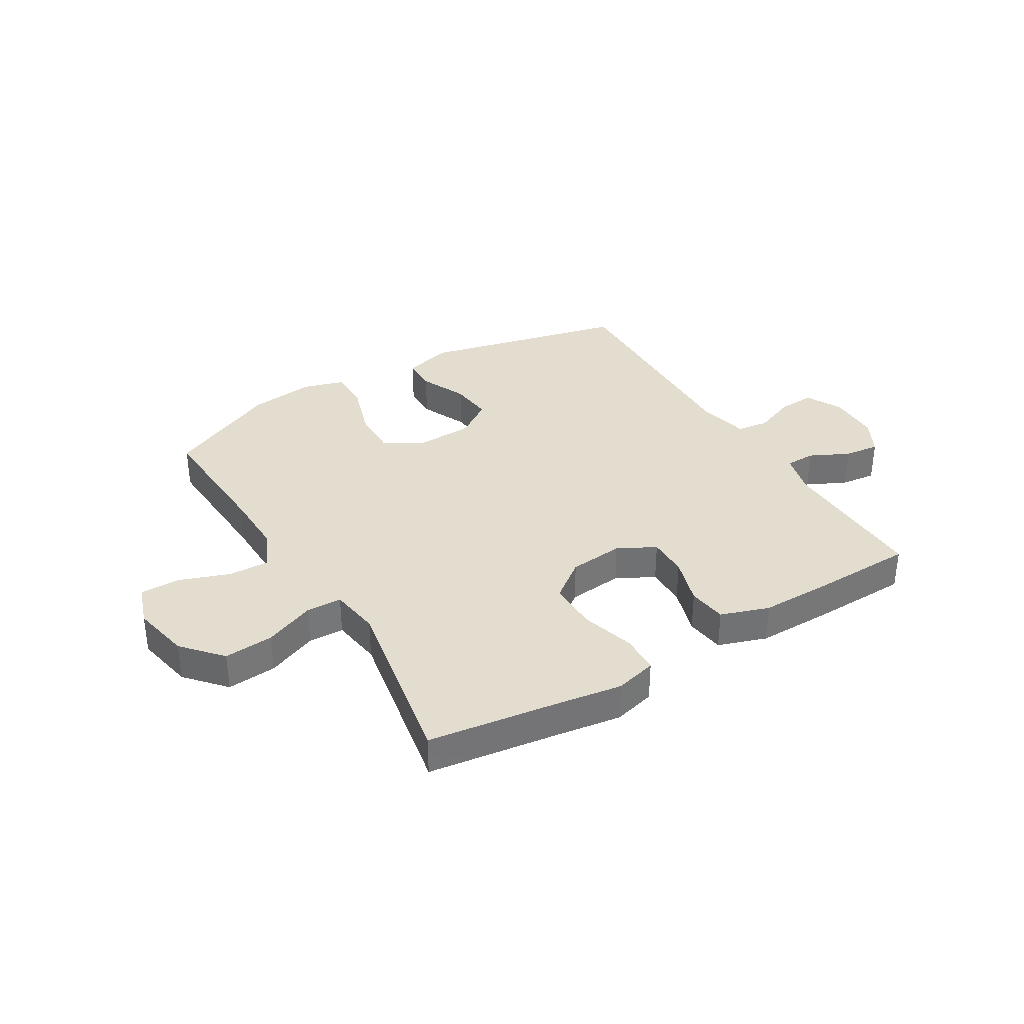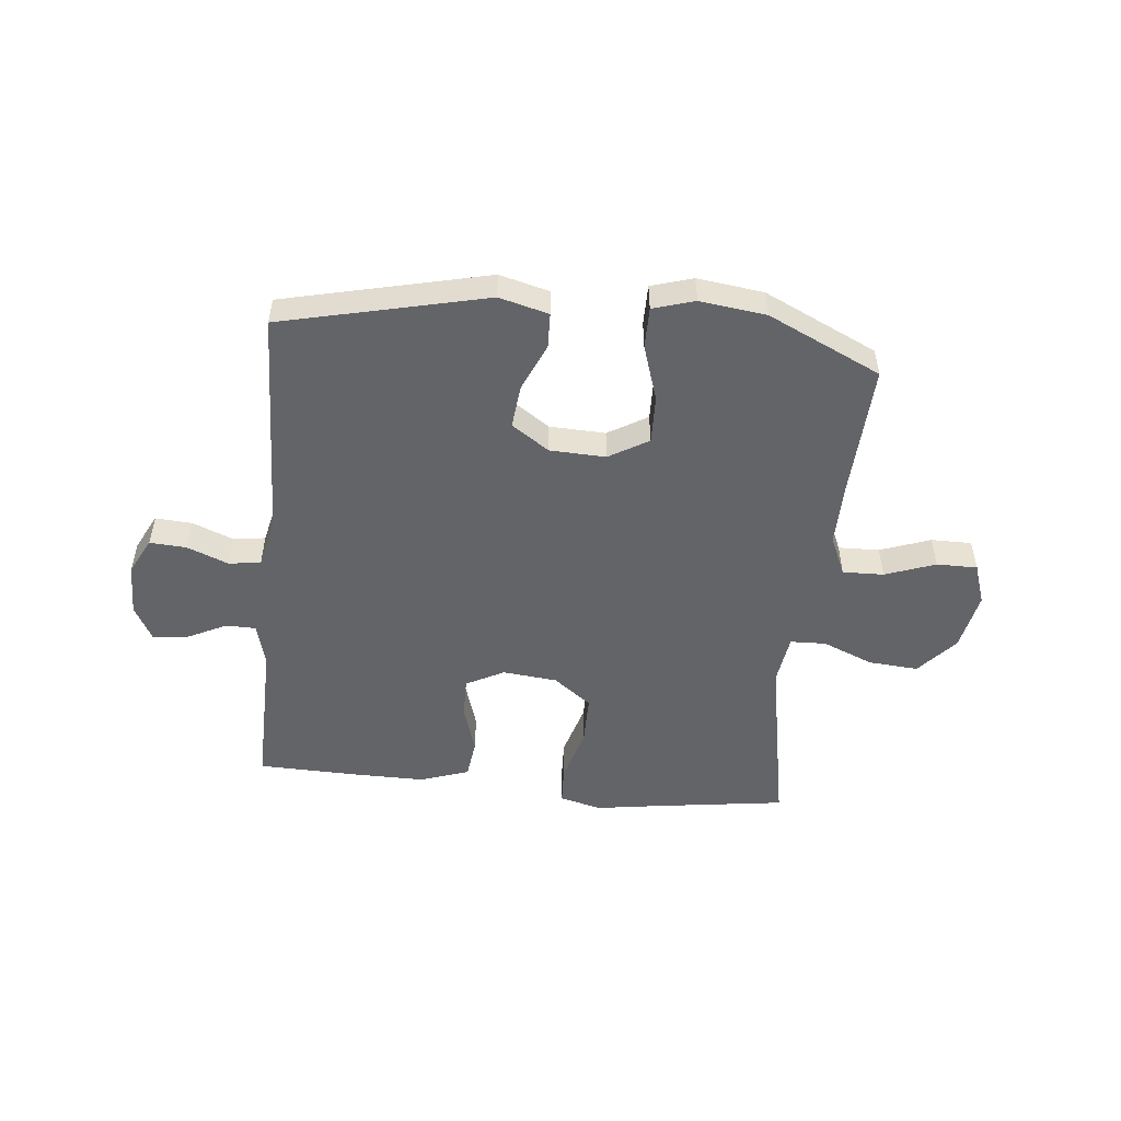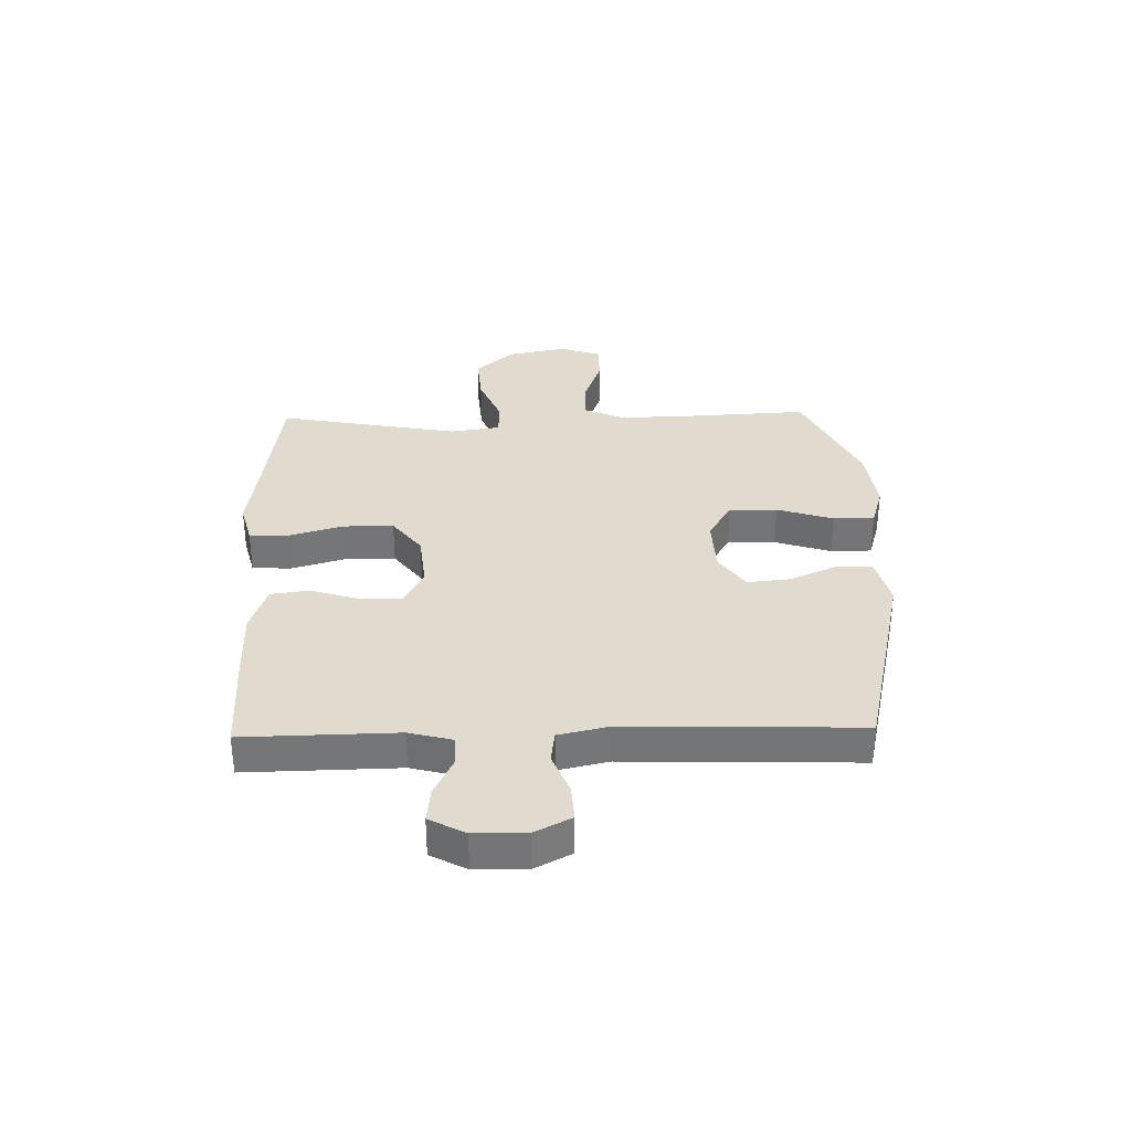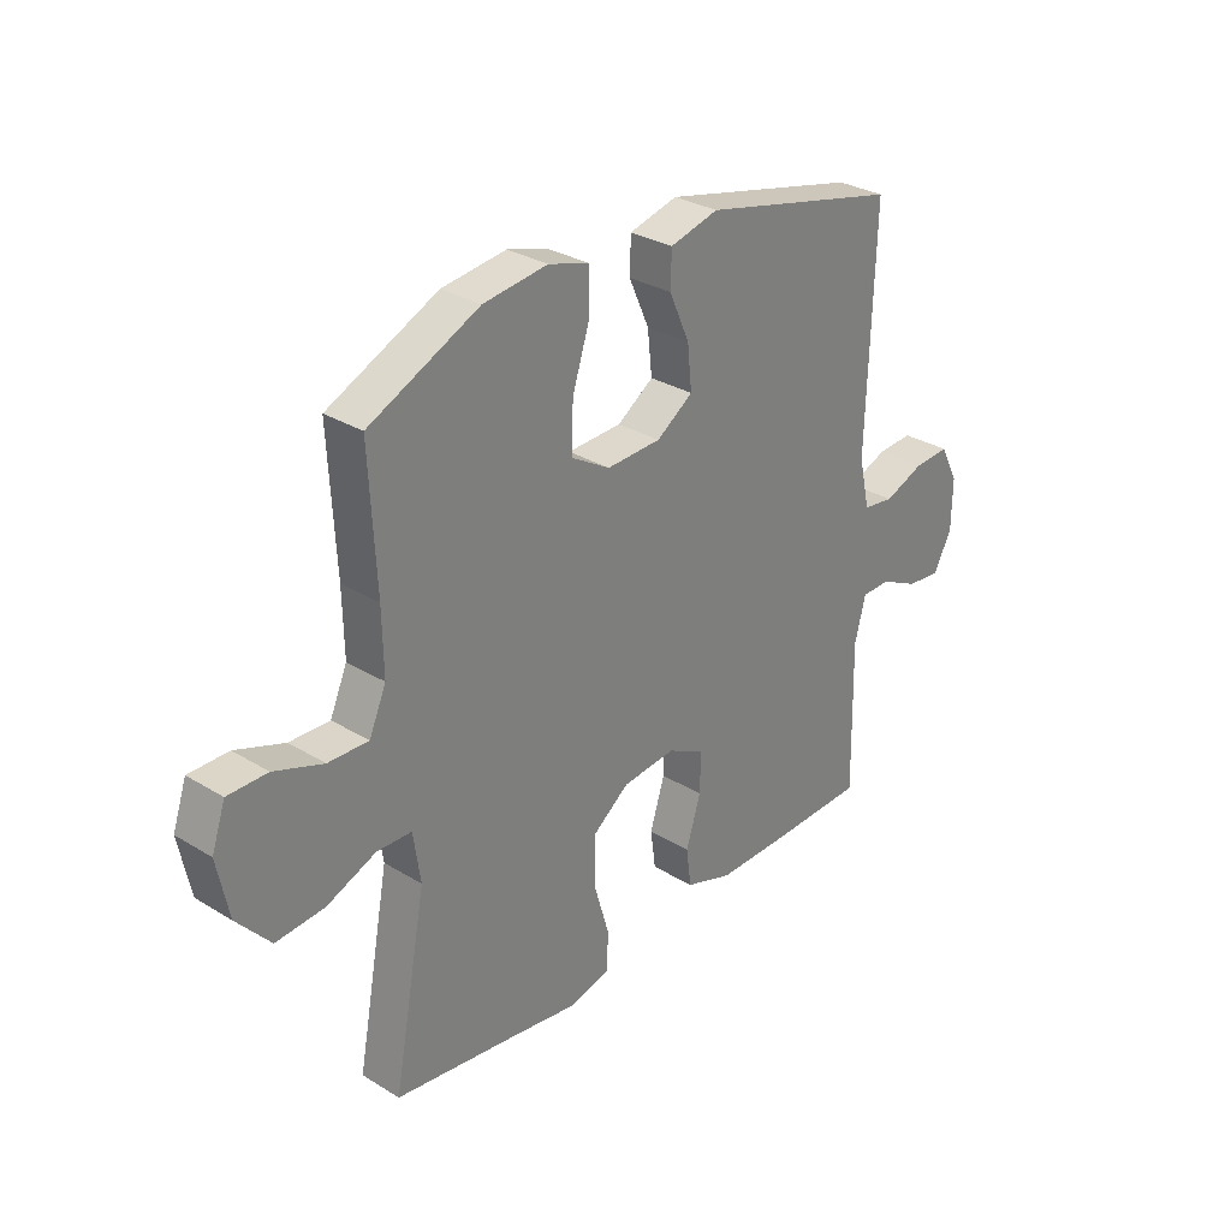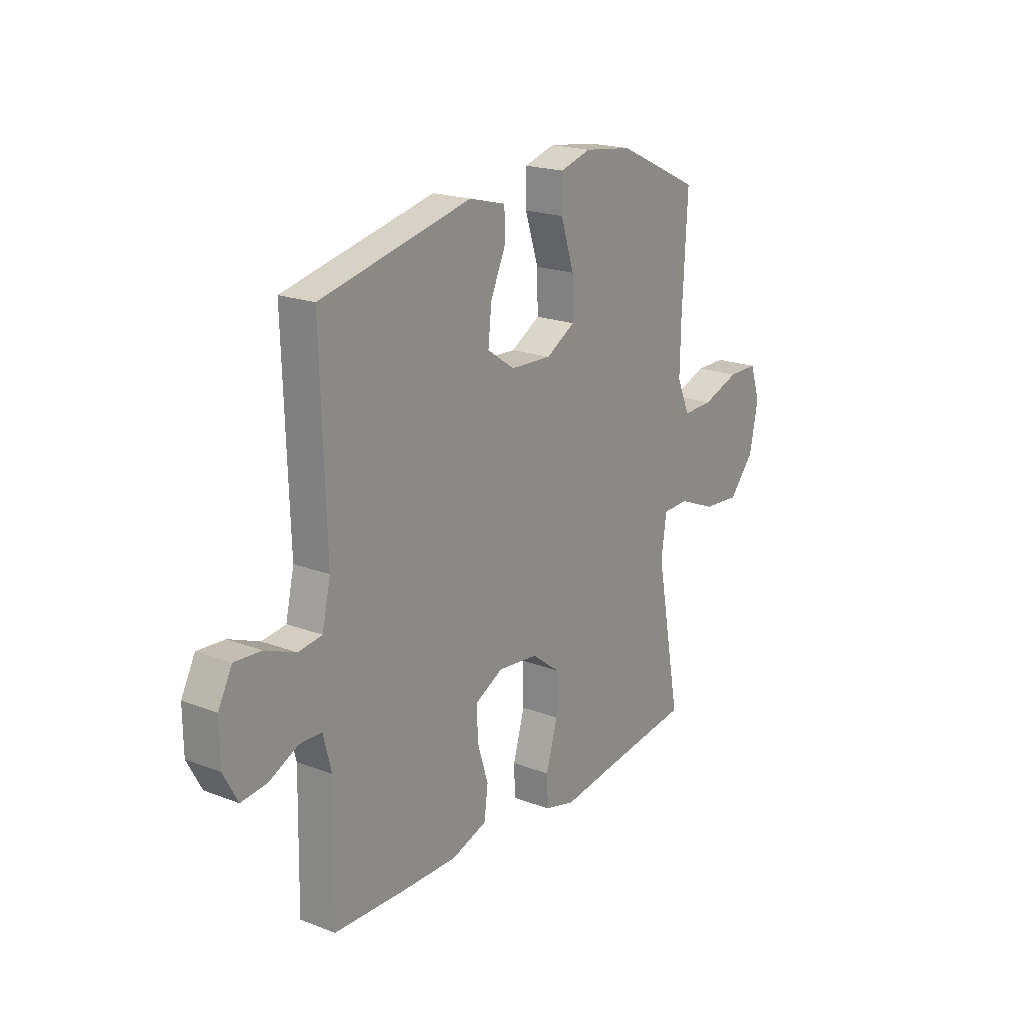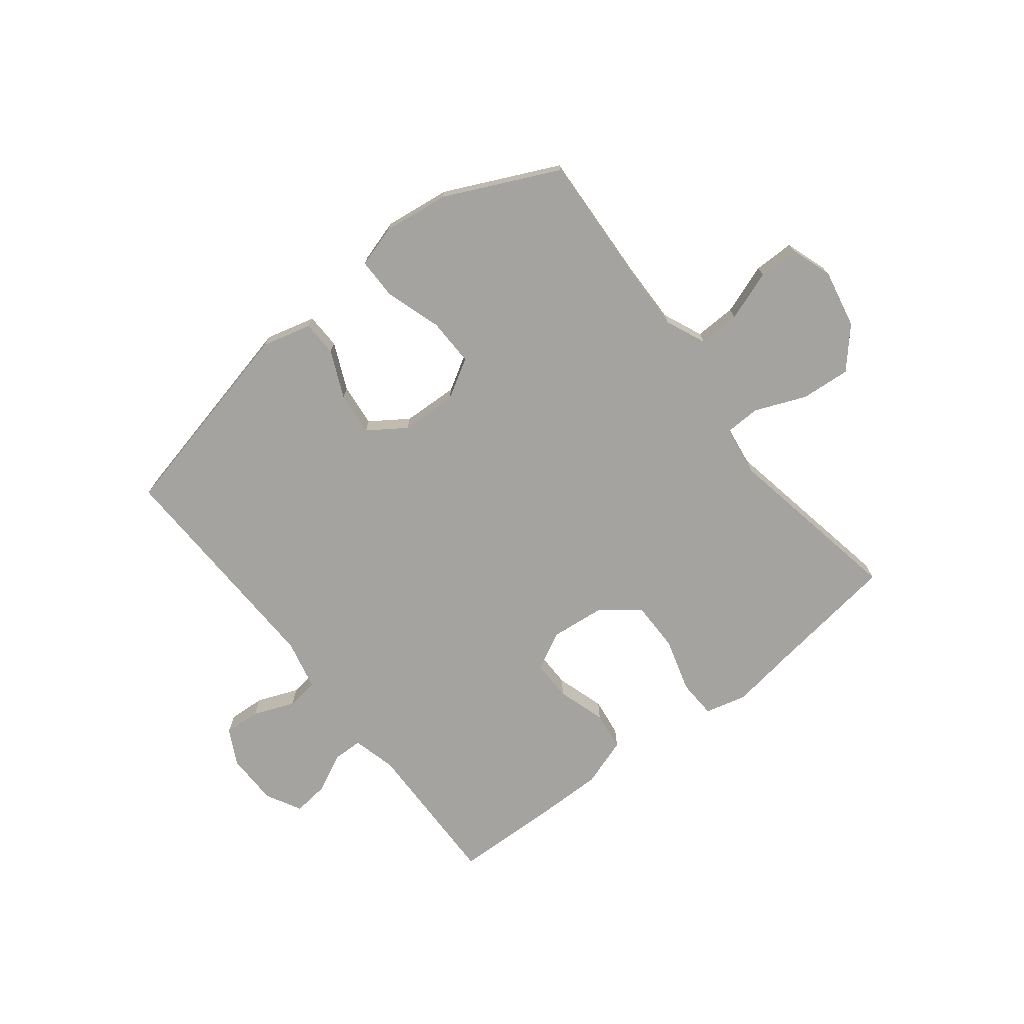
<metadata>
{"format":"obj","ext":"obj","renderer":"f3d","projection":"perspective","resolution":1024,"background":"white","views":[{"elev":35.0,"azim":149.0,"up":"+Y"},{"elev":-51.3,"azim":-5.7,"up":"+Y"},{"elev":33.5,"azim":-91.4,"up":"+Y"},{"elev":30.2,"azim":131.6,"up":"+Z"},{"elev":19.8,"azim":-54.6,"up":"+Z"},{"elev":-72.9,"azim":38.0,"up":"+Y"}]}
</metadata>
<code>
v 0.5 0.07 0.5
v 0.488 0.07 0.265
v 0.486 0.07 0.152
v 0.517 0.07 0.081
v 0.59 0.07 0.083
v 0.679 0.07 0.115
v 0.751 0.07 0.115
v 0.776 0.07 0.042
v 0.755 0.07 -0.062
v 0.694 0.07 -0.131
v 0.606 0.07 -0.124
v 0.516 0.07 -0.087
v 0.453 0.07 -0.089
v 0.44 0.07 -0.178
v 0.5 0.07 -0.5
v 0.267 0.07 -0.532
v 0.153 0.07 -0.549
v 0.079 0.07 -0.53
v 0.076 0.07 -0.461
v 0.104 0.07 -0.365
v 0.104 0.07 -0.276
v 0.037 0.07 -0.225
v -0.06 0.07 -0.215
v -0.127 0.07 -0.25
v -0.126 0.07 -0.322
v -0.099 0.07 -0.408
v -0.108 0.07 -0.477
v -0.194 0.07 -0.506
v -0.324 0.07 -0.505
v -0.5 0.07 -0.5
v -0.495 0.07 -0.23
v -0.515 0.07 -0.153
v -0.568 0.07 -0.152
v -0.638 0.07 -0.186
v -0.7 0.07 -0.193
v -0.734 0.07 -0.13
v -0.735 0.07 -0.038
v -0.702 0.07 0.026
v -0.637 0.07 0.022
v -0.564 0.07 -0.007
v -0.507 0.07 0.001
v -0.487 0.07 0.09
v -0.5 0.07 0.5
v -0.137 0.07 0.584
v -0.049 0.07 0.561
v -0.047 0.07 0.498
v -0.084 0.07 0.415
v -0.092 0.07 0.338
v -0.026 0.07 0.293
v 0.073 0.07 0.289
v 0.143 0.07 0.33
v 0.141 0.07 0.415
v 0.109 0.07 0.514
v 0.109 0.07 0.587
v 0.183 0.07 0.609
v 0.3 0.07 0.594
v 0.5 0 0.5
v 0.488 0 0.265
v 0.486 0 0.152
v 0.517 0 0.081
v 0.59 0 0.083
v 0.679 0 0.115
v 0.751 0 0.115
v 0.776 0 0.042
v 0.755 0 -0.062
v 0.694 0 -0.131
v 0.606 0 -0.124
v 0.516 0 -0.087
v 0.453 0 -0.089
v 0.44 0 -0.178
v 0.5 0 -0.5
v 0.267 0 -0.532
v 0.153 0 -0.549
v 0.079 0 -0.53
v 0.076 0 -0.461
v 0.104 0 -0.365
v 0.104 0 -0.276
v 0.037 0 -0.225
v -0.06 0 -0.215
v -0.127 0 -0.25
v -0.126 0 -0.322
v -0.099 0 -0.408
v -0.108 0 -0.477
v -0.194 0 -0.506
v -0.324 0 -0.505
v -0.5 0 -0.5
v -0.495 0 -0.23
v -0.515 0 -0.153
v -0.568 0 -0.152
v -0.638 0 -0.186
v -0.7 0 -0.193
v -0.734 0 -0.13
v -0.735 0 -0.038
v -0.702 0 0.026
v -0.637 0 0.022
v -0.564 0 -0.007
v -0.507 0 0.001
v -0.487 0 0.09
v -0.5 0 0.5
v -0.137 0 0.584
v -0.049 0 0.561
v -0.047 0 0.498
v -0.084 0 0.415
v -0.092 0 0.338
v -0.026 0 0.293
v 0.073 0 0.289
v 0.143 0 0.33
v 0.141 0 0.415
v 0.109 0 0.514
v 0.109 0 0.587
v 0.183 0 0.609
v 0.3 0 0.594
f 55 56 1 2
f 52 53 54 55
f 51 52 55 2
f 50 51 2 3
f 49 50 3 4
f 44 45 46 47
f 42 43 44 47
f 41 42 47 48
f 37 38 39 40
f 37 40 41
f 36 37 41
f 33 34 35 36
f 32 33 36 41
f 31 32 41 48
f 25 26 27 28
f 24 25 28 29
f 17 18 19 20
f 16 17 20 21
f 14 15 16 21
f 13 14 21 22
f 9 10 11 12
f 9 12 13
f 8 9 13
f 5 6 7 8
f 4 5 8 13
f 49 4 13 22
f 24 29 30 31
f 23 24 31 48
f 22 23 48 49
f 58 57 112 111
f 111 110 109 108
f 58 111 108 107
f 59 58 107 106
f 60 59 106 105
f 103 102 101 100
f 103 100 99 98
f 104 103 98 97
f 96 95 94 93
f 97 96 93
f 97 93 92
f 92 91 90 89
f 97 92 89 88
f 104 97 88 87
f 84 83 82 81
f 85 84 81 80
f 76 75 74 73
f 77 76 73 72
f 77 72 71 70
f 78 77 70 69
f 68 67 66 65
f 69 68 65
f 69 65 64
f 64 63 62 61
f 69 64 61 60
f 78 69 60 105
f 87 86 85 80
f 104 87 80 79
f 105 104 79 78
f 1 57 58 2
f 2 58 59 3
f 3 59 60 4
f 4 60 61 5
f 5 61 62 6
f 6 62 63 7
f 7 63 64 8
f 8 64 65 9
f 9 65 66 10
f 10 66 67 11
f 11 67 68 12
f 12 68 69 13
f 13 69 70 14
f 14 70 71 15
f 15 71 72 16
f 16 72 73 17
f 17 73 74 18
f 18 74 75 19
f 19 75 76 20
f 20 76 77 21
f 21 77 78 22
f 22 78 79 23
f 23 79 80 24
f 24 80 81 25
f 25 81 82 26
f 26 82 83 27
f 27 83 84 28
f 28 84 85 29
f 29 85 86 30
f 30 86 87 31
f 31 87 88 32
f 32 88 89 33
f 33 89 90 34
f 34 90 91 35
f 35 91 92 36
f 36 92 93 37
f 37 93 94 38
f 38 94 95 39
f 39 95 96 40
f 40 96 97 41
f 41 97 98 42
f 42 98 99 43
f 43 99 100 44
f 44 100 101 45
f 45 101 102 46
f 46 102 103 47
f 47 103 104 48
f 48 104 105 49
f 49 105 106 50
f 50 106 107 51
f 51 107 108 52
f 52 108 109 53
f 53 109 110 54
f 54 110 111 55
f 55 111 112 56
f 56 112 57 1

</code>
